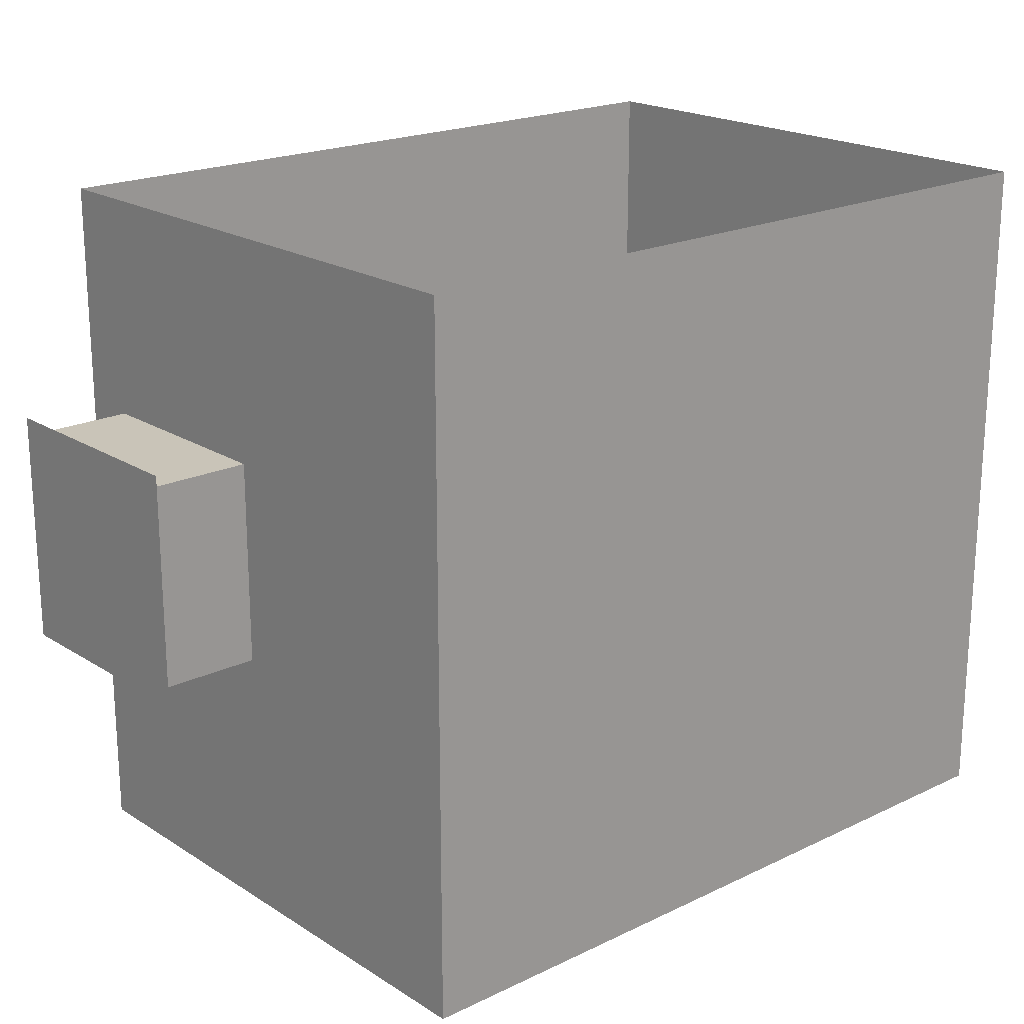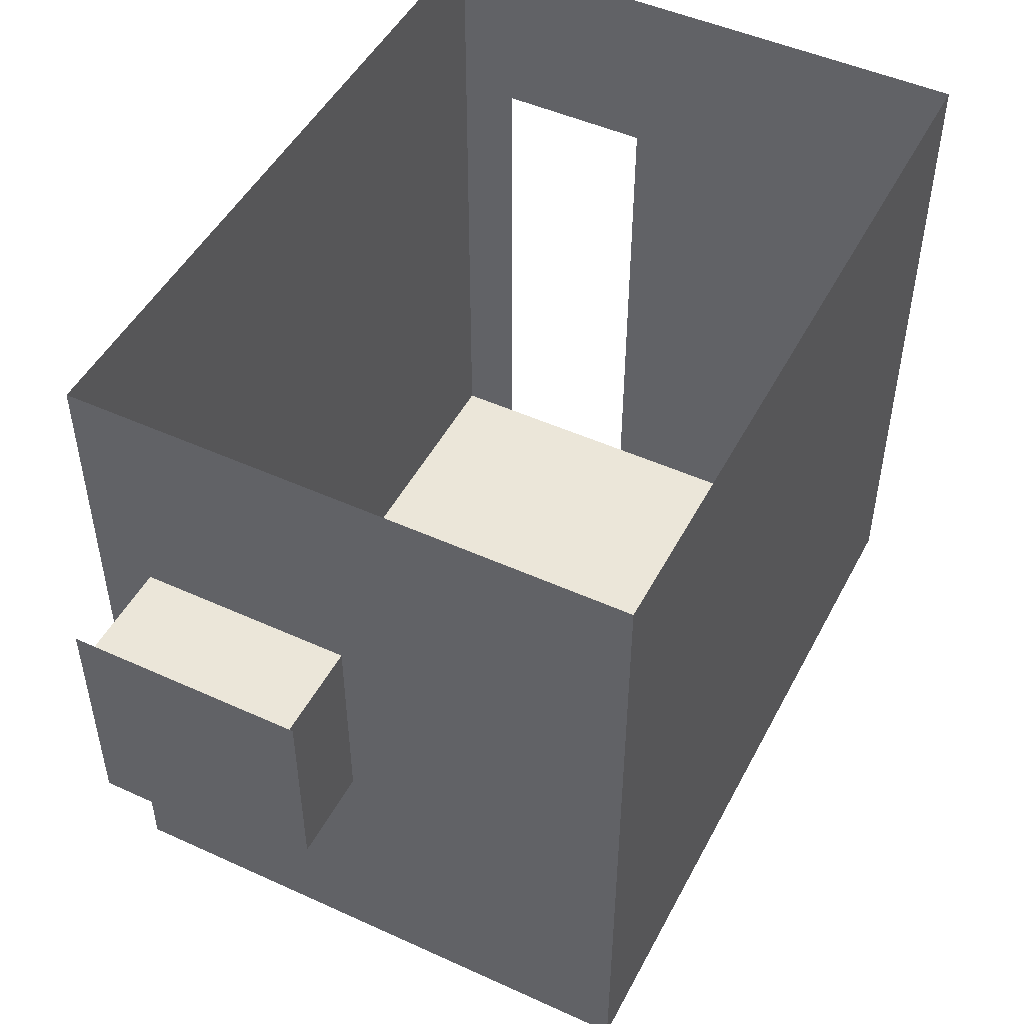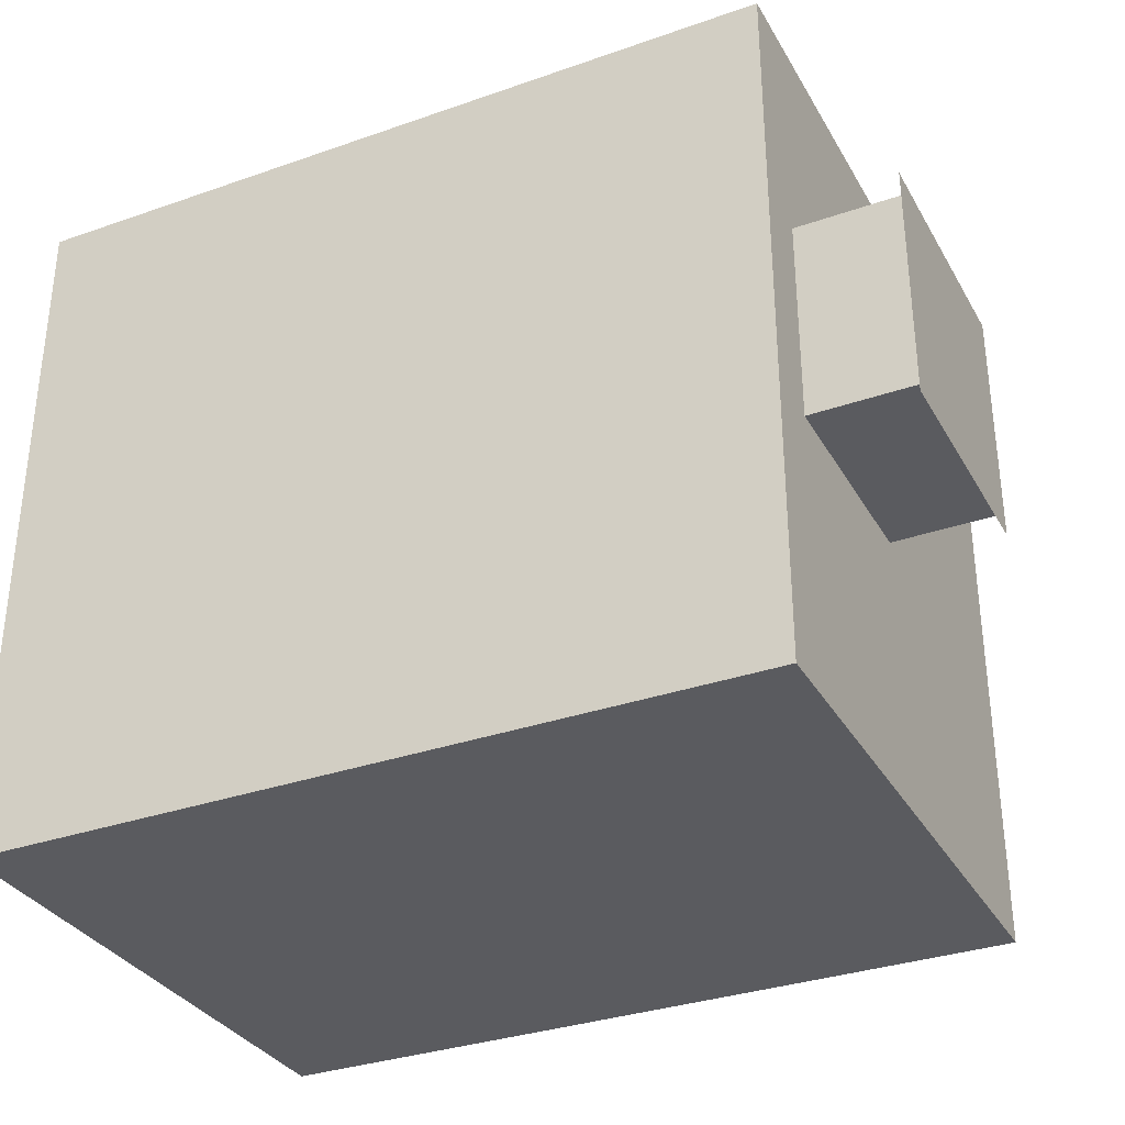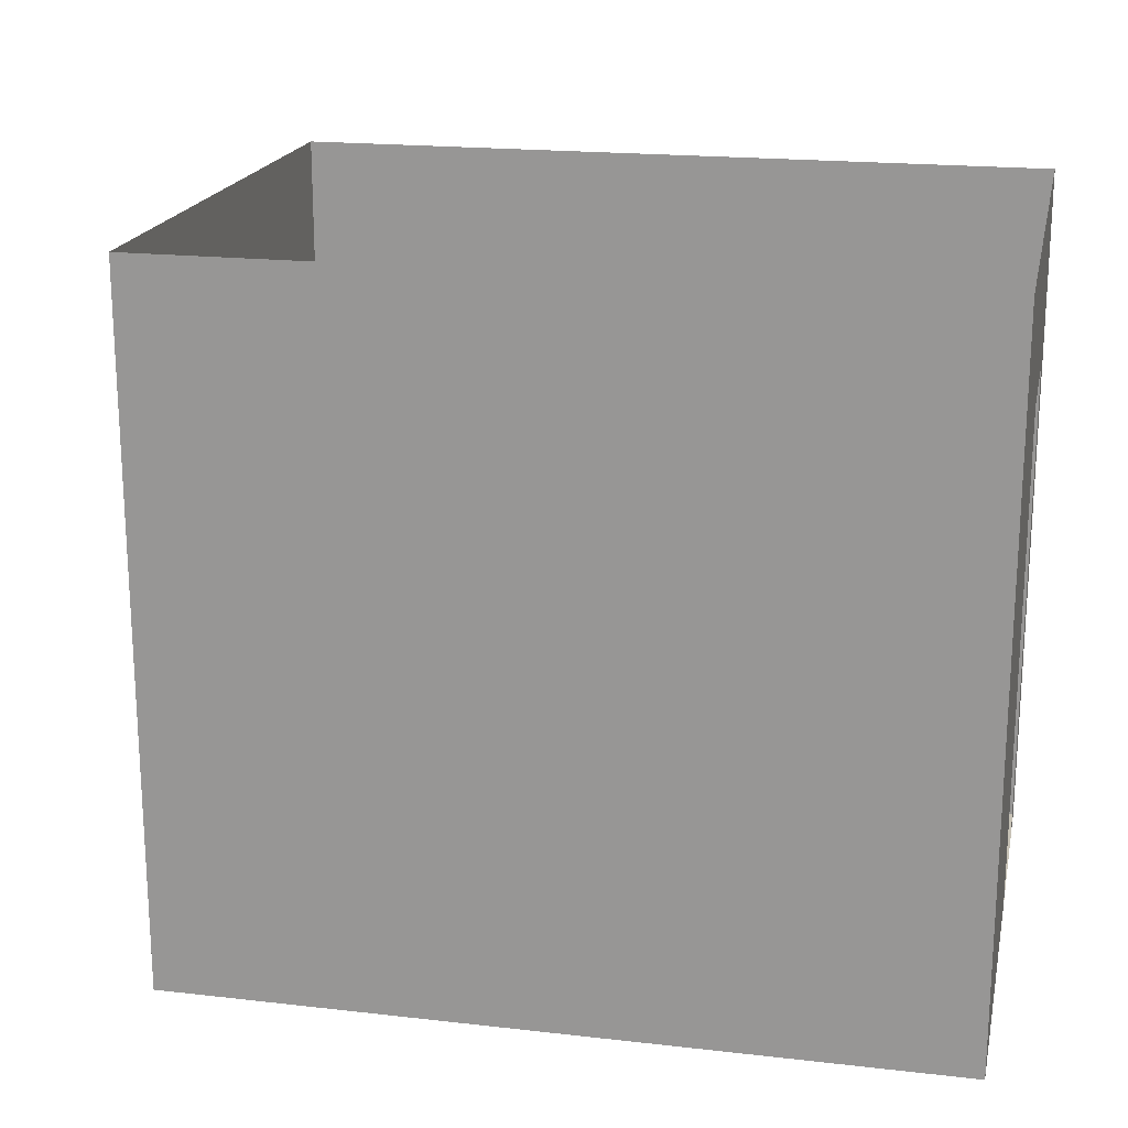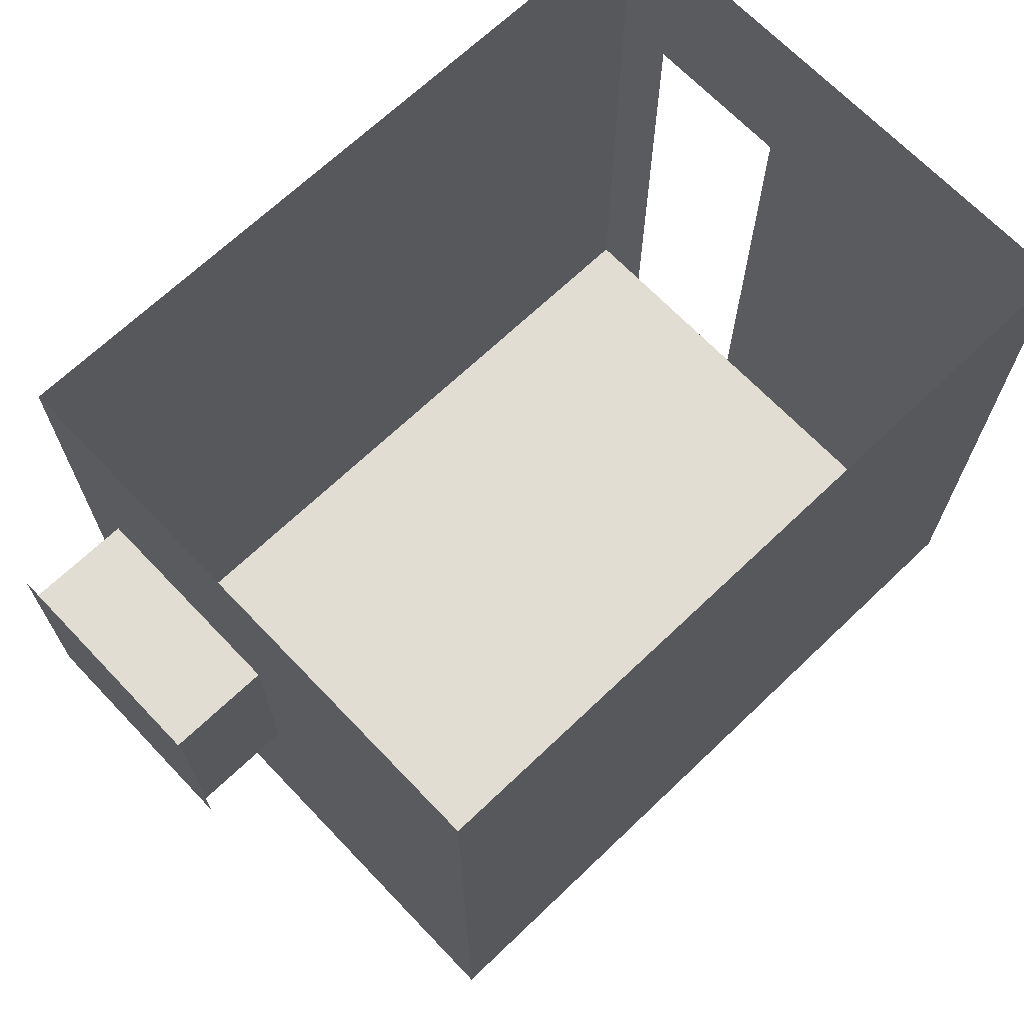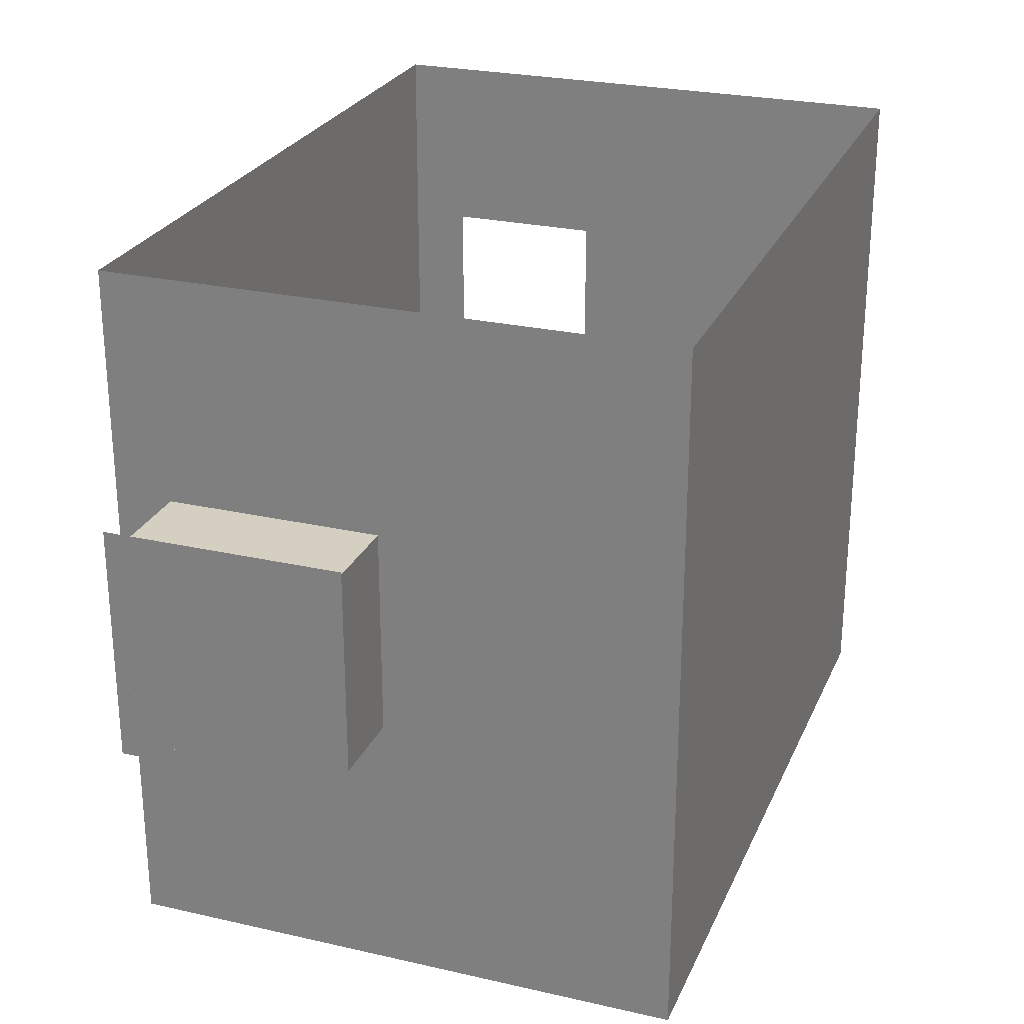
<metadata>
{"format":"obj","ext":"obj","renderer":"f3d","projection":"perspective","resolution":1024,"background":"white","views":[{"elev":20.1,"azim":-41.2,"up":"+Y"},{"elev":48.5,"azim":-63.1,"up":"+Y"},{"elev":-33.1,"azim":-154.3,"up":"+Y"},{"elev":19.2,"azim":12.1,"up":"+Y"},{"elev":68.2,"azim":-43.7,"up":"+Y"},{"elev":25.9,"azim":-70.1,"up":"+Y"}]}
</metadata>
<code>
g Mesh1 Group1 DES019 Model
v 29.37 5.544 -33.38
v 29.37 5.483 -33.42
v 29.37 4.535 -33.38
f 1 2 3
v 29.37 5.544 -34.39
f 2 1 4
f 3 2 1
v 29.37 4.604 -33.42
f 5 3 2
v 29.37 4.535 -34.39
f 3 5 6
f 6 5 3
v 29.37 4.604 -34.33
f 6 5 7
f 7 5 6
v 29.37 5.483 -34.33
f 5 8 7
f 8 5 2
f 2 5 8
f 2 3 5
v 29.82 4.604 -33.42
f 2 9 5
v 29.82 5.483 -33.42
f 9 2 10
f 5 9 2
f 9 7 5
v 29.82 4.604 -34.33
f 7 9 11
f 5 7 9
f 7 8 5
f 8 4 7
f 2 4 8
f 4 1 2
f 8 4 2
f 7 4 8
f 6 7 4
f 4 7 6
v 29.82 5.483 -34.33
f 7 12 8
f 12 7 11
f 11 7 12
f 11 9 7
f 11 10 9
f 10 11 12
f 9 10 11
f 10 2 9
f 2 12 10
f 12 2 8
f 8 2 12
f 10 12 2
f 12 11 10
v 29.82 4.535 -34.39
f 11 13 12
f 9 13 11
v 29.82 4.535 -33.38
f 9 14 13
v 29.82 5.544 -33.38
f 14 9 15
f 15 9 14
f 10 15 9
v 29.82 5.544 -34.39
f 15 10 16
f 16 10 15
f 16 10 12
f 12 10 16
f 16 12 13
f 13 12 16
f 12 13 11
f 11 13 9
f 13 14 9
f 9 15 10
f 8 12 7
g Mesh2 Group1 DES019 Model
l 4 1
l 6 4
l 3 6
l 1 3
g Mesh3 Group1 DES019 Model
l 2 8
l 5 2
l 7 5
l 8 7
l 12 8
l 12 10
l 11 12
l 9 11
l 10 9
l 10 2
l 9 5
l 11 7
g Mesh4 Group1 DES019 Model
l 14 15
l 13 14
l 16 13
l 15 16
g Mesh5 DES019 Model
v 33.12 3.441 -32.17
v 29.82 3.441 -34.58
v 29.82 3.441 -32.17
f 17 18 19
v 33.12 3.441 -34.58
f 18 17 20
f 19 18 17
v 29.82 3.451 -32.17
f 18 21 19
f 21 18 14
f 19 21 18
f 21 17 19
v 33.12 6.444 -32.17
f 17 21 22
f 19 17 21
f 22 21 17
v 29.98 6.444 -32.17
f 22 21 23
f 23 21 22
v 29.82 6.444 -32.17
f 23 21 24
f 24 21 23
f 21 14 24
f 14 18 21
f 14 18 13
f 13 18 14
f 13 18 16
f 16 18 13
v 29.82 6.444 -34.58
f 25 16 18
f 25 15 16
f 24 15 25
f 15 24 14
f 25 15 24
f 16 15 25
f 18 16 25
v 29.82 3.451 -34.58
f 25 18 26
f 26 18 25
f 20 26 18
v 33.12 6.444 -34.58
f 26 20 27
f 18 26 20
f 27 20 26
v 33.12 3.441 -34.33
f 28 27 20
v 33.12 5.656 -34.33
f 29 27 28
v 33.12 5.656 -33.65
f 30 27 29
f 30 22 27
f 22 30 17
f 17 30 22
v 33.12 3.441 -33.65
f 31 17 30
f 20 17 31
f 20 17 18
f 31 17 20
f 30 17 31
f 20 31 28
f 28 31 20
f 20 27 28
f 28 27 29
f 29 27 30
f 27 22 30
v 29.98 6.444 -34.58
f 26 27 32
f 32 27 26
v 32.97 6.444 -34.58
f 32 27 33
f 33 27 32
f 25 26 32
f 32 26 25
f 14 24 15
f 24 14 21
g Mesh6 DES019 Model
l 18 19
l 18 20
l 18 26
l 26 25
l 32 25
l 32 33
l 33 27
l 20 27
l 20 28
l 28 31
l 29 28
l 29 30
l 31 30
l 31 17
l 19 17
l 19 21
l 21 24
l 25 24
l 23 24
l 23 22
l 17 22
l 27 22
g Mesh7 DES019 Model
l 16 13
l 15 16
l 14 15
l 13 14

</code>
